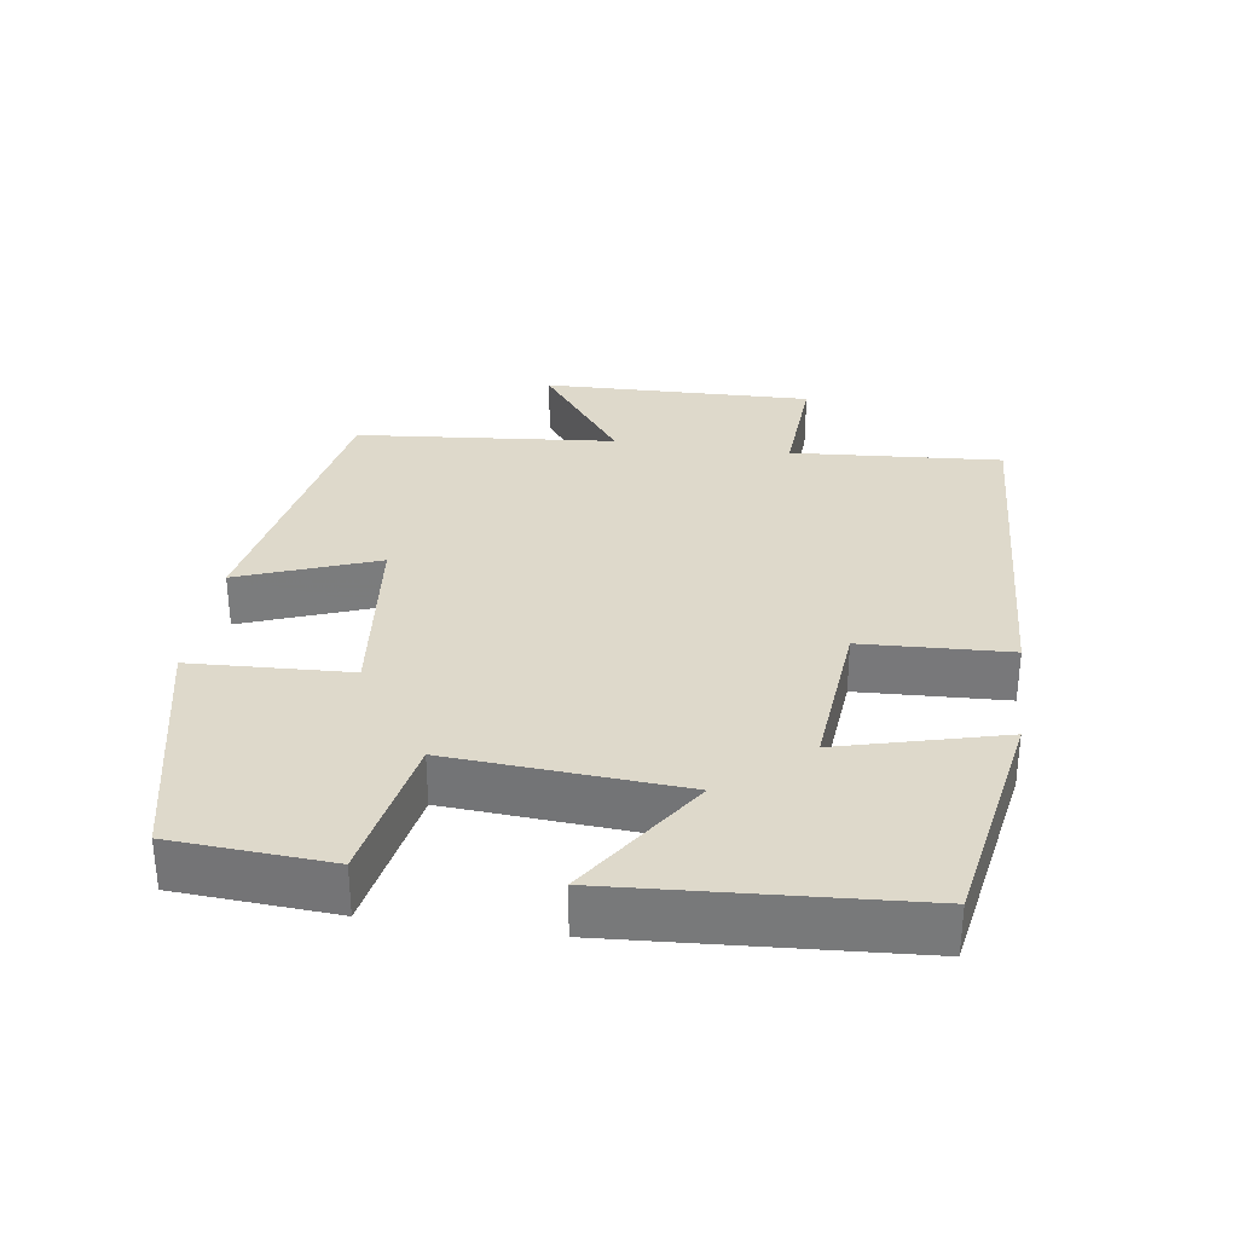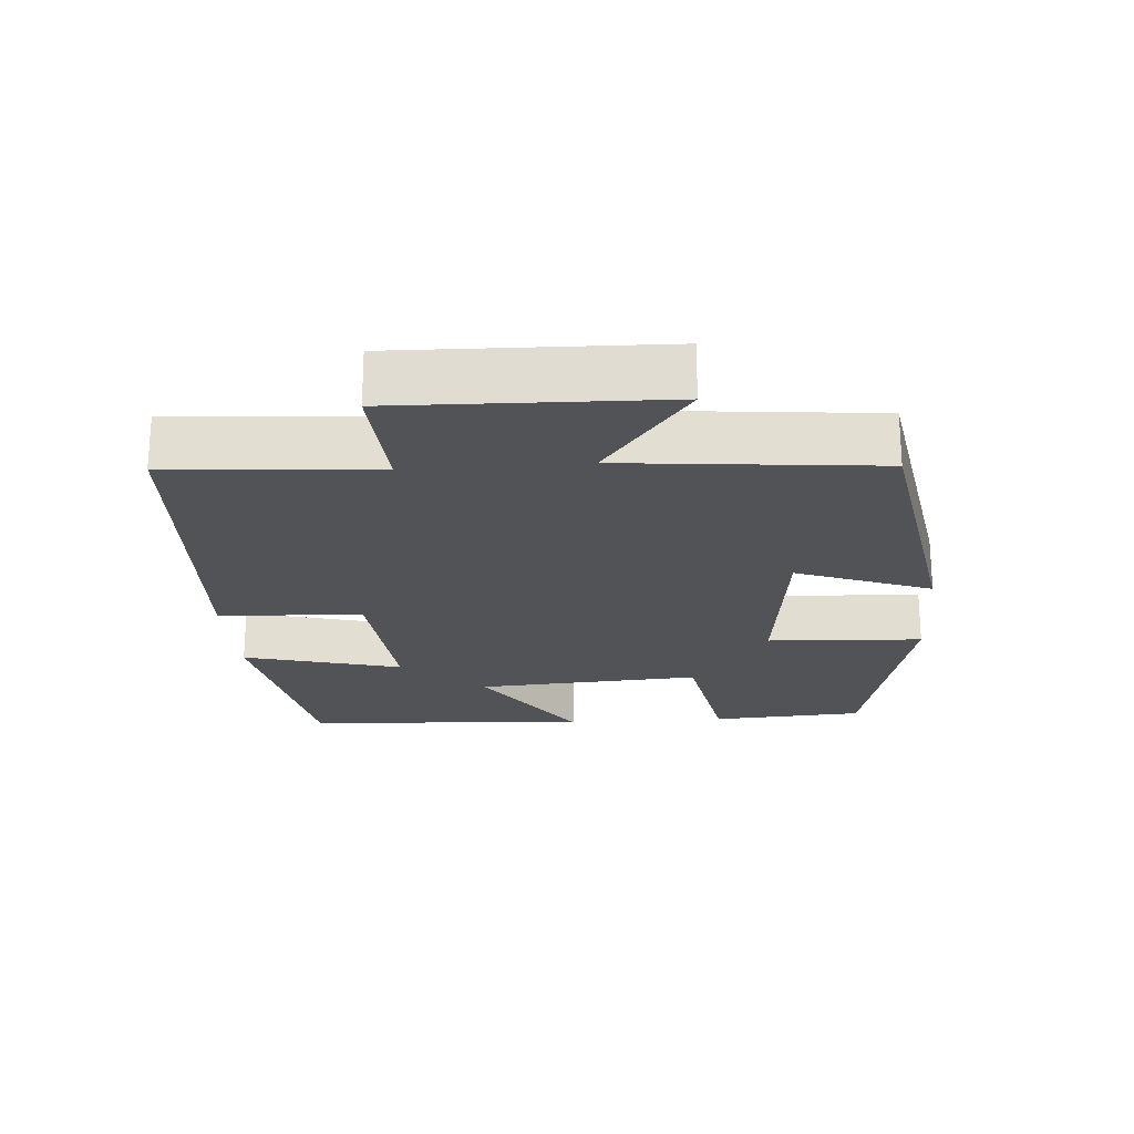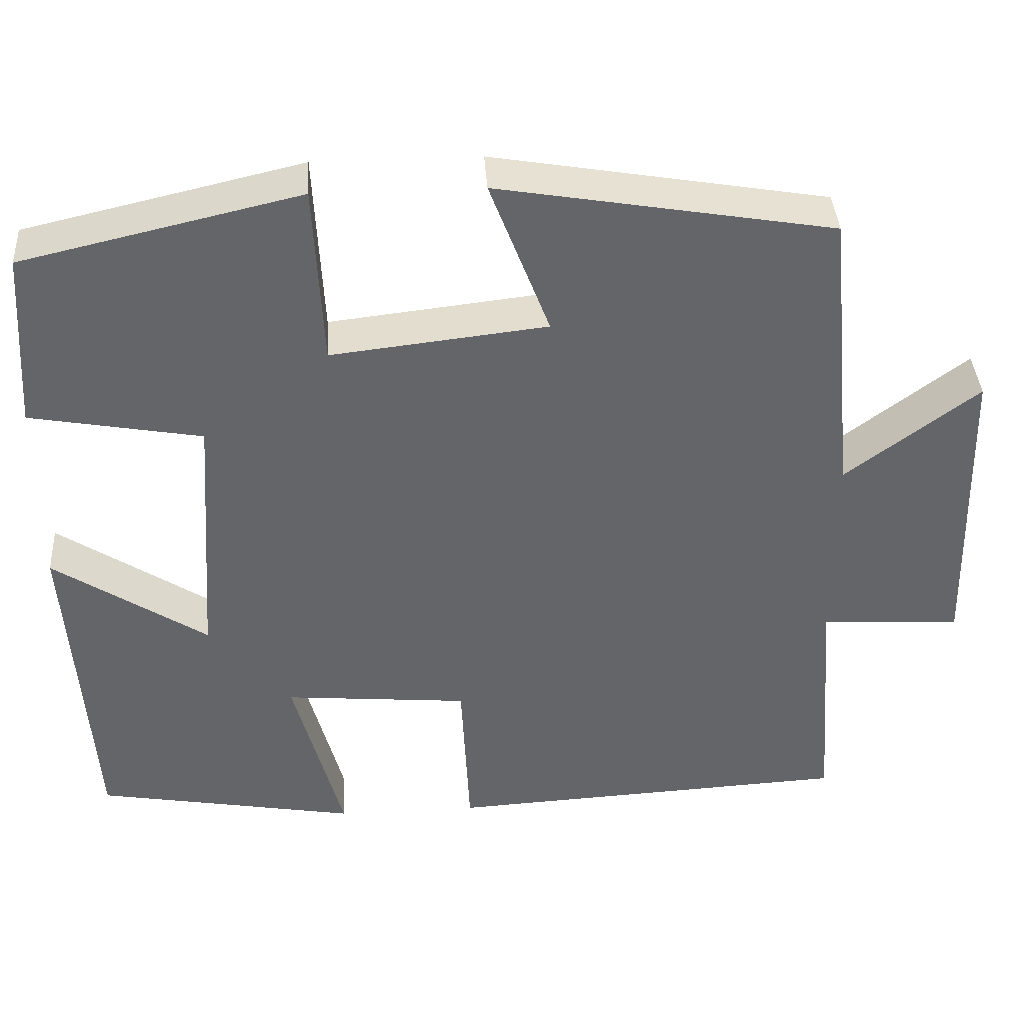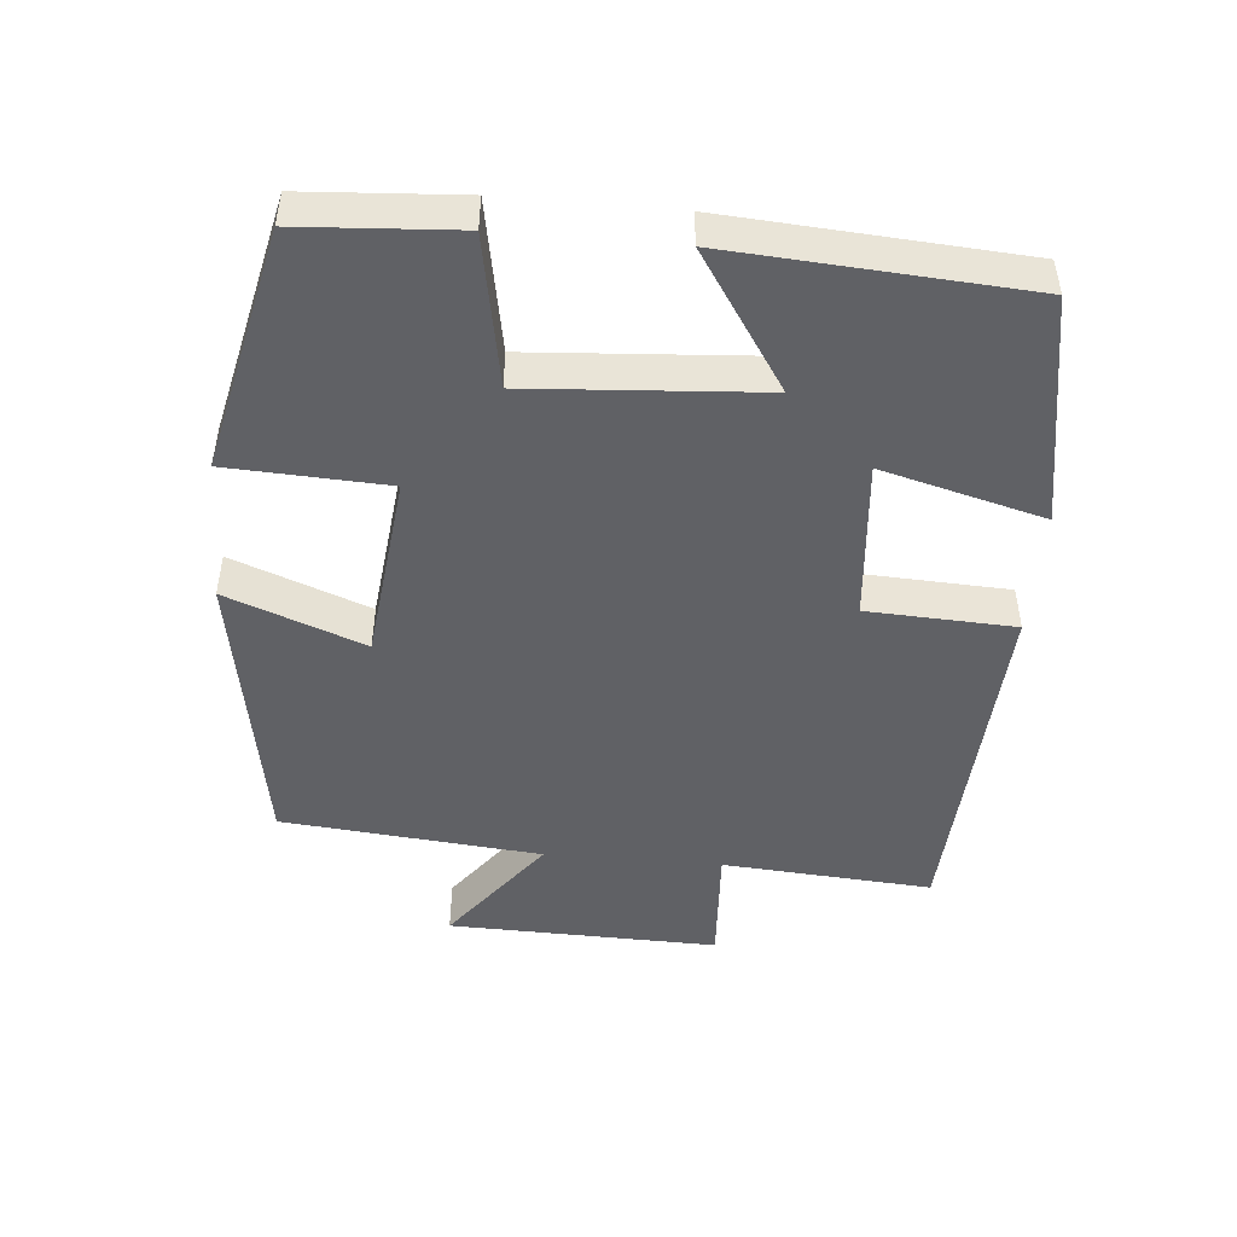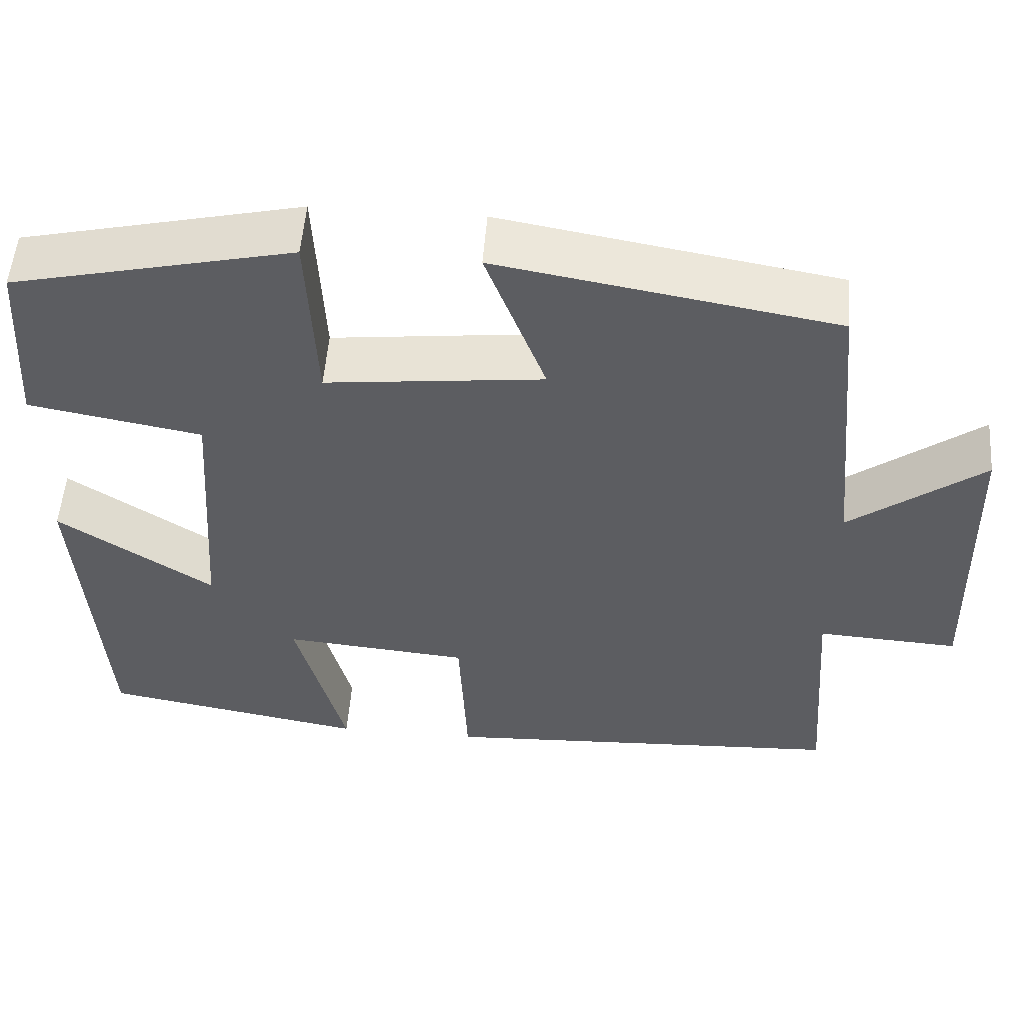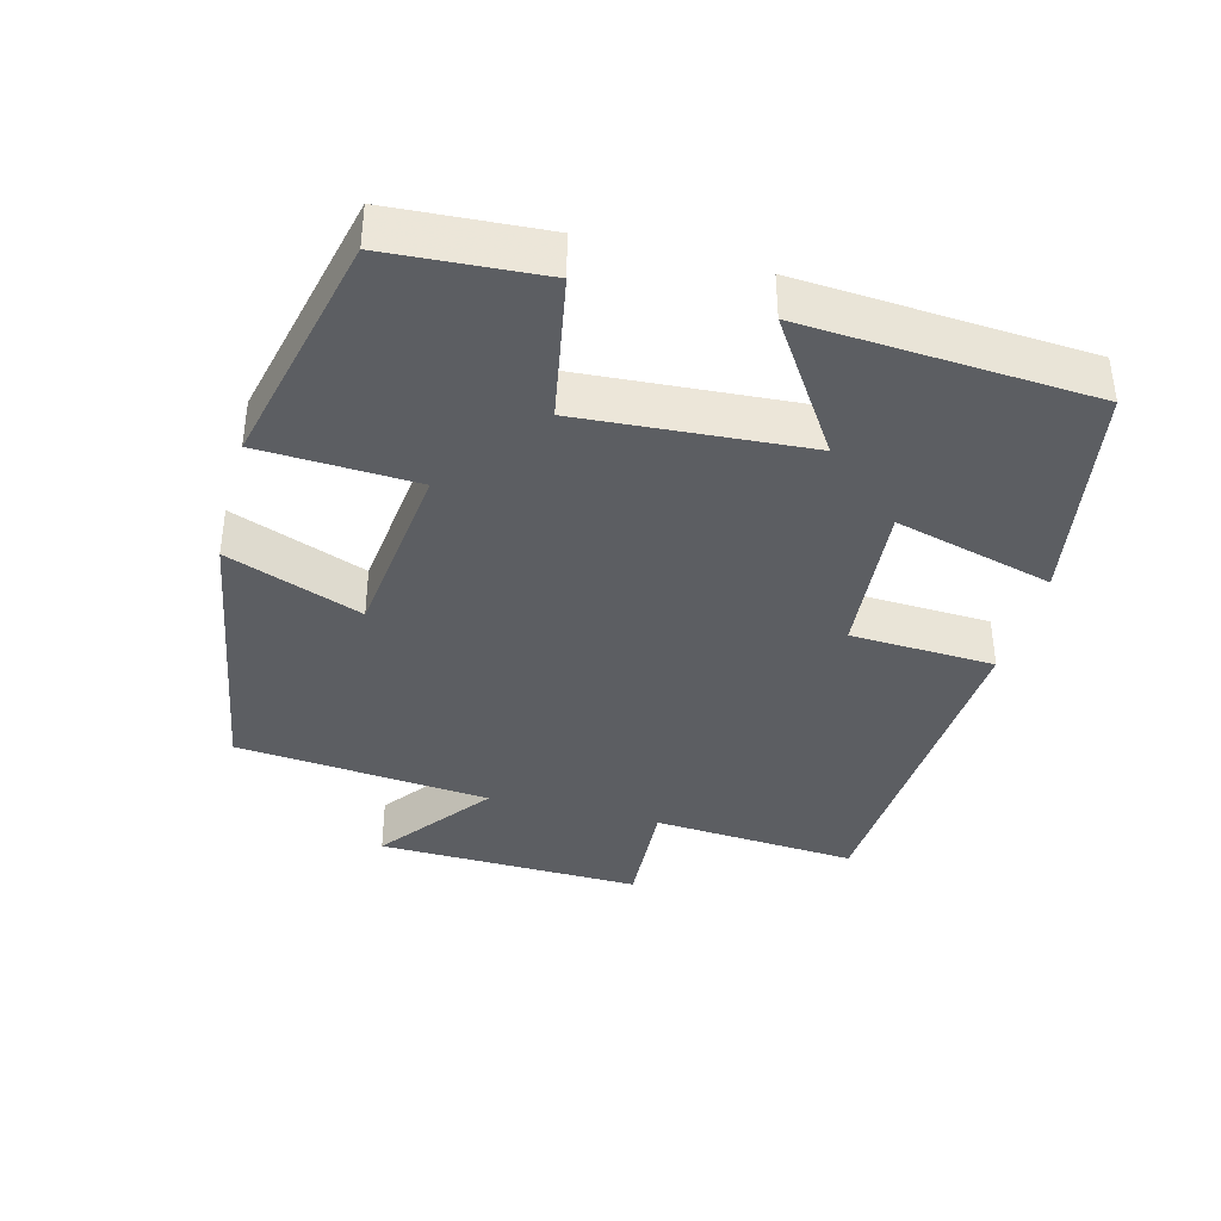
<metadata>
{"format":"obj","ext":"obj","renderer":"f3d","projection":"perspective","resolution":1024,"background":"white","views":[{"elev":31.7,"azim":98.4,"up":"+Y"},{"elev":-22.0,"azim":-85.8,"up":"+Y"},{"elev":38.9,"azim":176.4,"up":"+Z"},{"elev":-47.4,"azim":85.0,"up":"+Y"},{"elev":53.2,"azim":-175.6,"up":"+Z"},{"elev":-37.9,"azim":75.2,"up":"+Y"}]}
</metadata>
<code>
v -0.522 0.07 -0.473
v -0.5 0.07 -0.179
v -0.672 0.07 -0.189
v -0.662 0.07 0.189
v -0.5 0.07 0.067
v -0.465 0.07 0.43
v -0.056 0.07 0.5
v -0.129 0.07 0.308
v 0.135 0.07 0.278
v 0.146 0.07 0.5
v 0.486 0.07 0.422
v 0.5 0.07 0.203
v 0.29 0.07 0.165
v 0.312 0.07 -0.157
v 0.5 0.07 -0.033
v 0.472 0.07 -0.443
v 0.151 0.07 -0.5
v 0.211 0.07 -0.274
v -0.015 0.07 -0.294
v -0.025 0.07 -0.5
v -0.522 0 -0.473
v -0.5 0 -0.179
v -0.672 0 -0.189
v -0.662 0 0.189
v -0.5 0 0.067
v -0.465 0 0.43
v -0.056 0 0.5
v -0.129 0 0.308
v 0.135 0 0.278
v 0.146 0 0.5
v 0.486 0 0.422
v 0.5 0 0.203
v 0.29 0 0.165
v 0.312 0 -0.157
v 0.5 0 -0.033
v 0.472 0 -0.443
v 0.151 0 -0.5
v 0.211 0 -0.274
v -0.015 0 -0.294
v -0.025 0 -0.5
f 19 20 1 2
f 18 19 2
f 16 17 18
f 15 16 18
f 14 15 18
f 13 14 18 2
f 11 12 13
f 10 11 13
f 9 10 13
f 13 2 3
f 9 13 3
f 8 9 3
f 5 6 7 8
f 5 8 3
f 3 4 5
f 22 21 40 39
f 22 39 38
f 38 37 36
f 38 36 35
f 38 35 34
f 22 38 34 33
f 33 32 31
f 33 31 30
f 33 30 29
f 23 22 33
f 23 33 29
f 23 29 28
f 28 27 26 25
f 23 28 25
f 25 24 23
f 1 21 22 2
f 2 22 23 3
f 3 23 24 4
f 4 24 25 5
f 5 25 26 6
f 6 26 27 7
f 7 27 28 8
f 8 28 29 9
f 9 29 30 10
f 10 30 31 11
f 11 31 32 12
f 12 32 33 13
f 13 33 34 14
f 14 34 35 15
f 15 35 36 16
f 16 36 37 17
f 17 37 38 18
f 18 38 39 19
f 19 39 40 20
f 20 40 21 1

</code>
